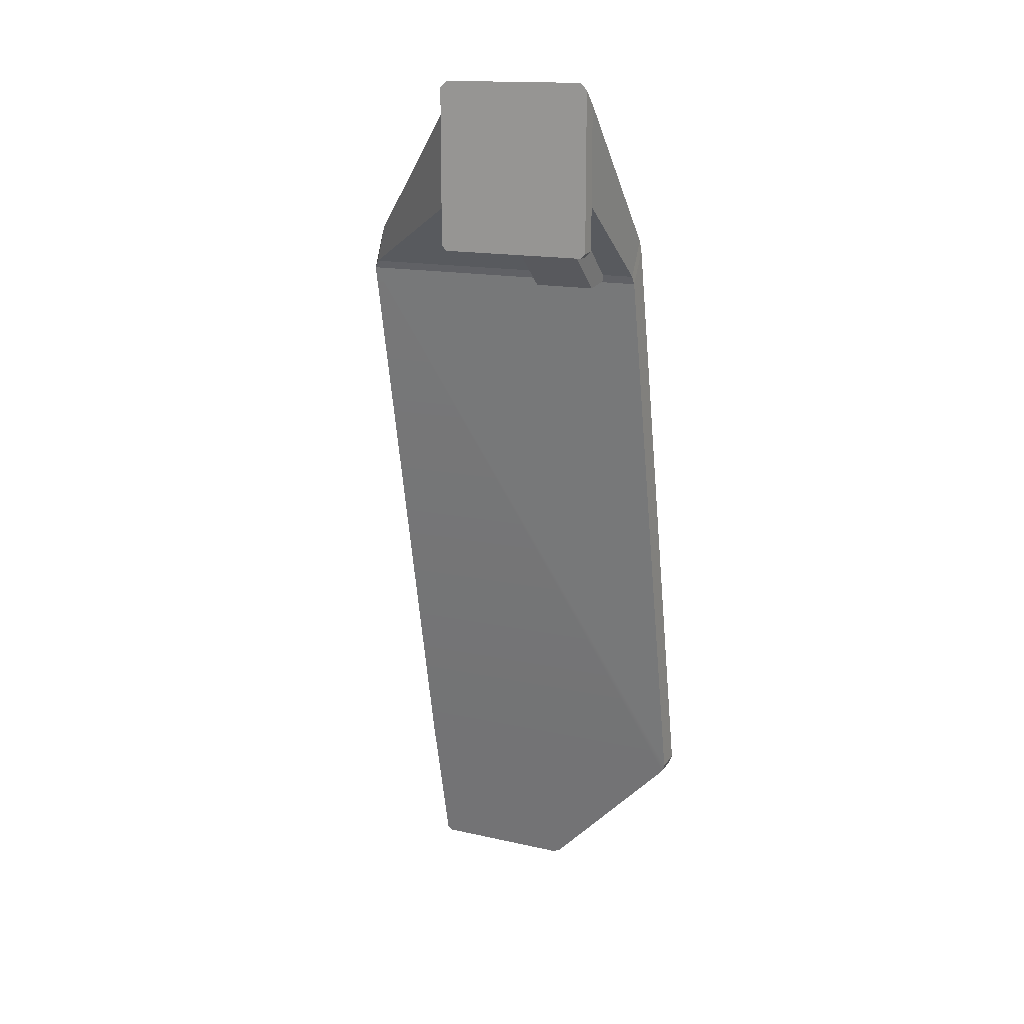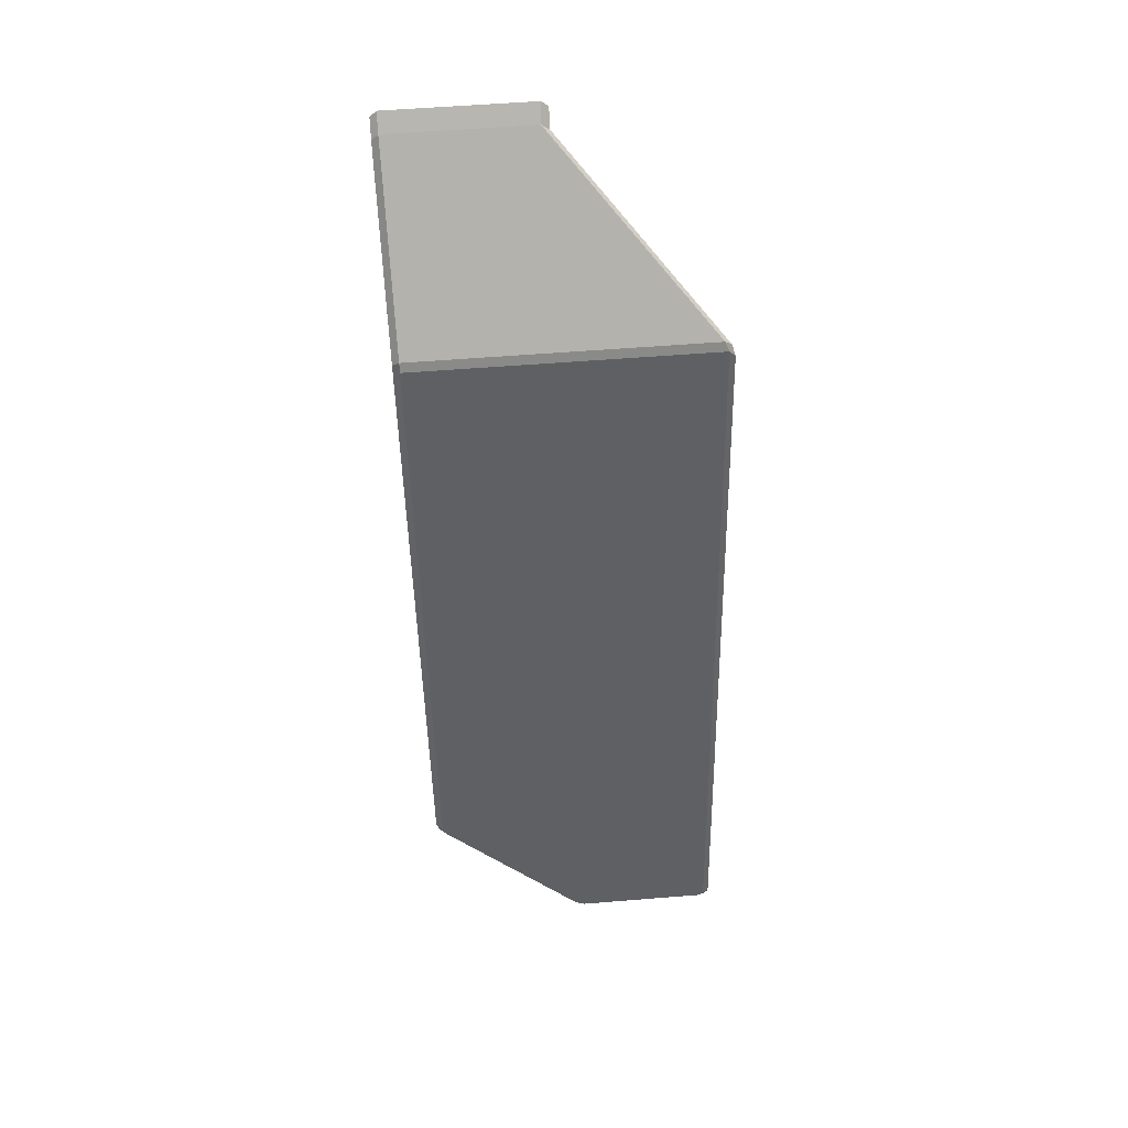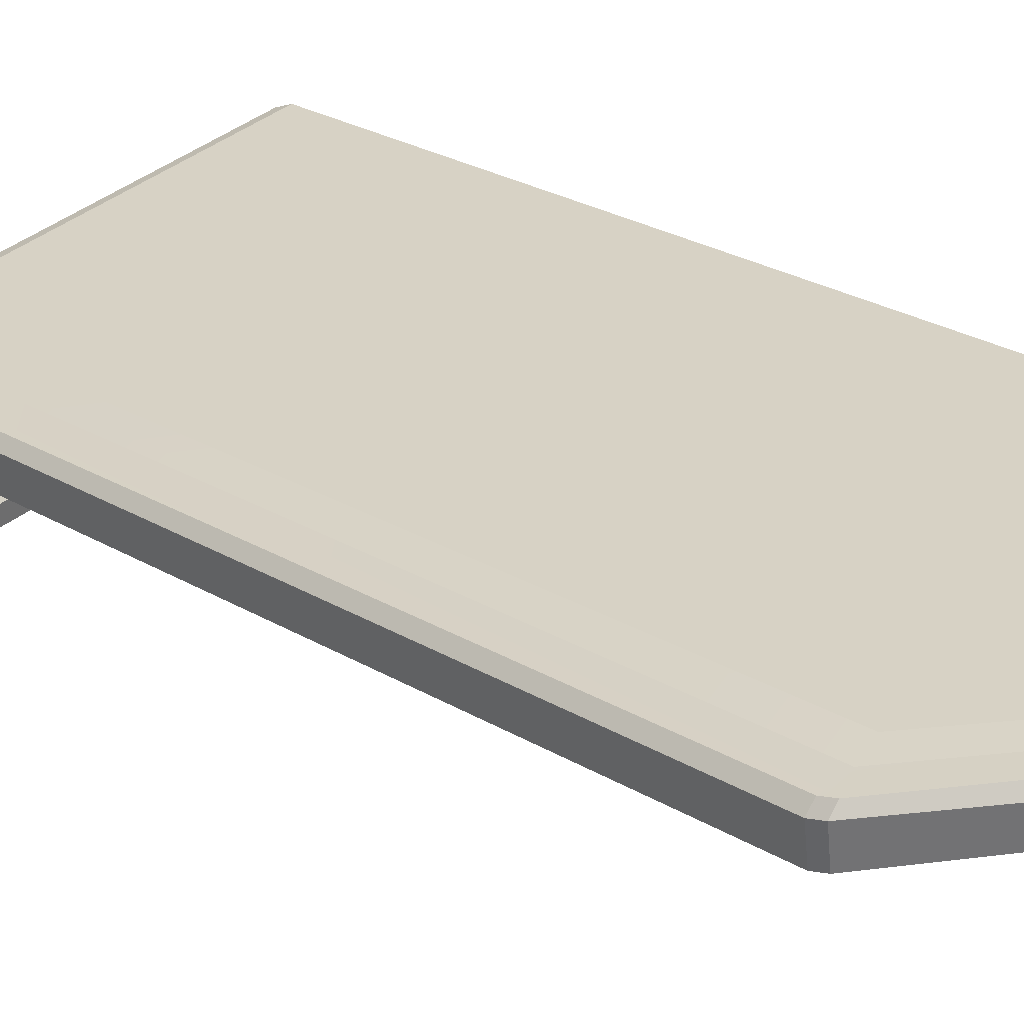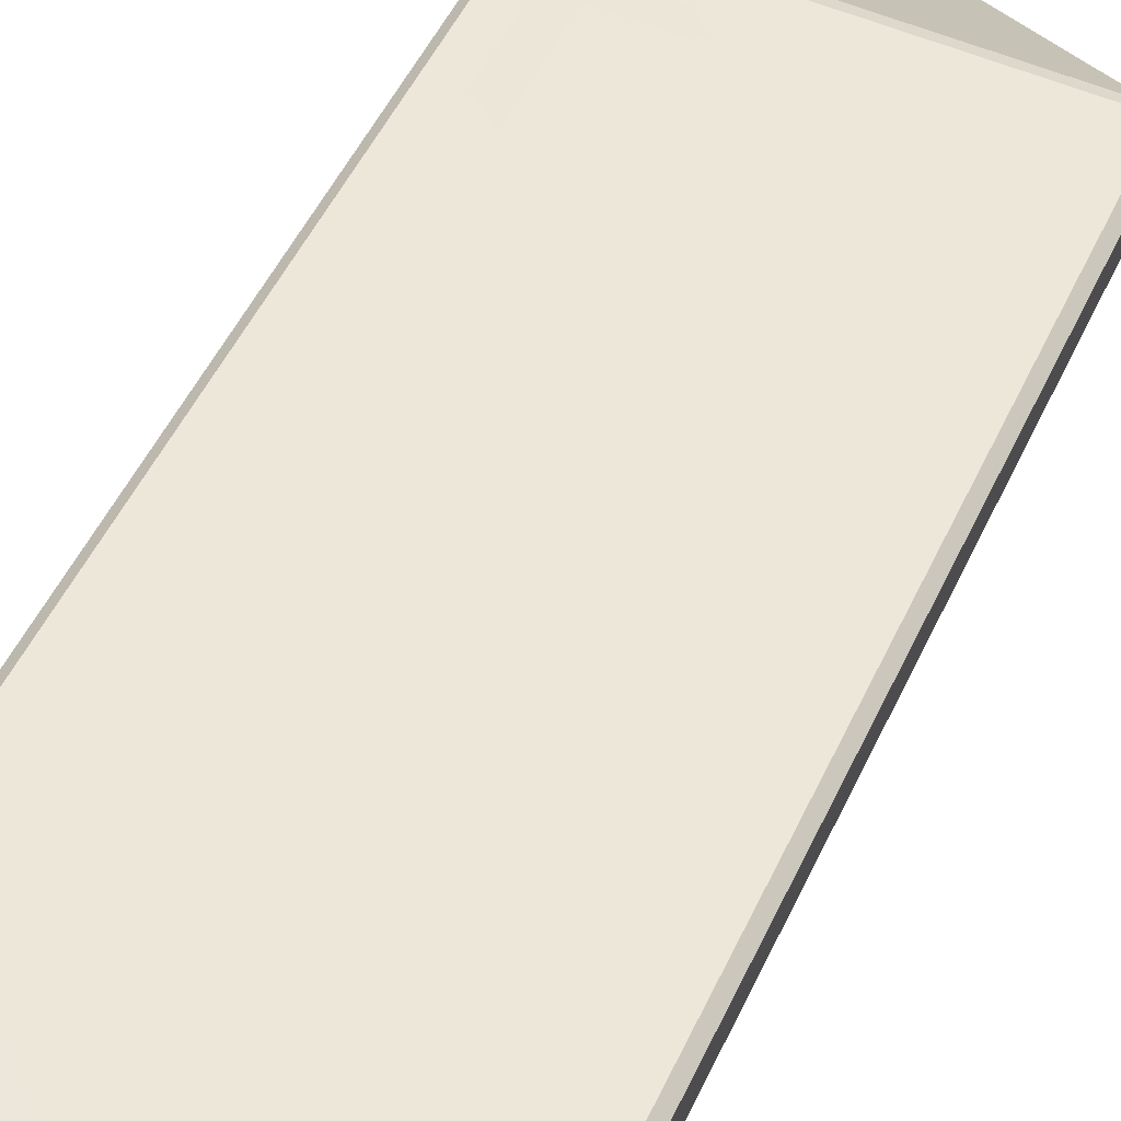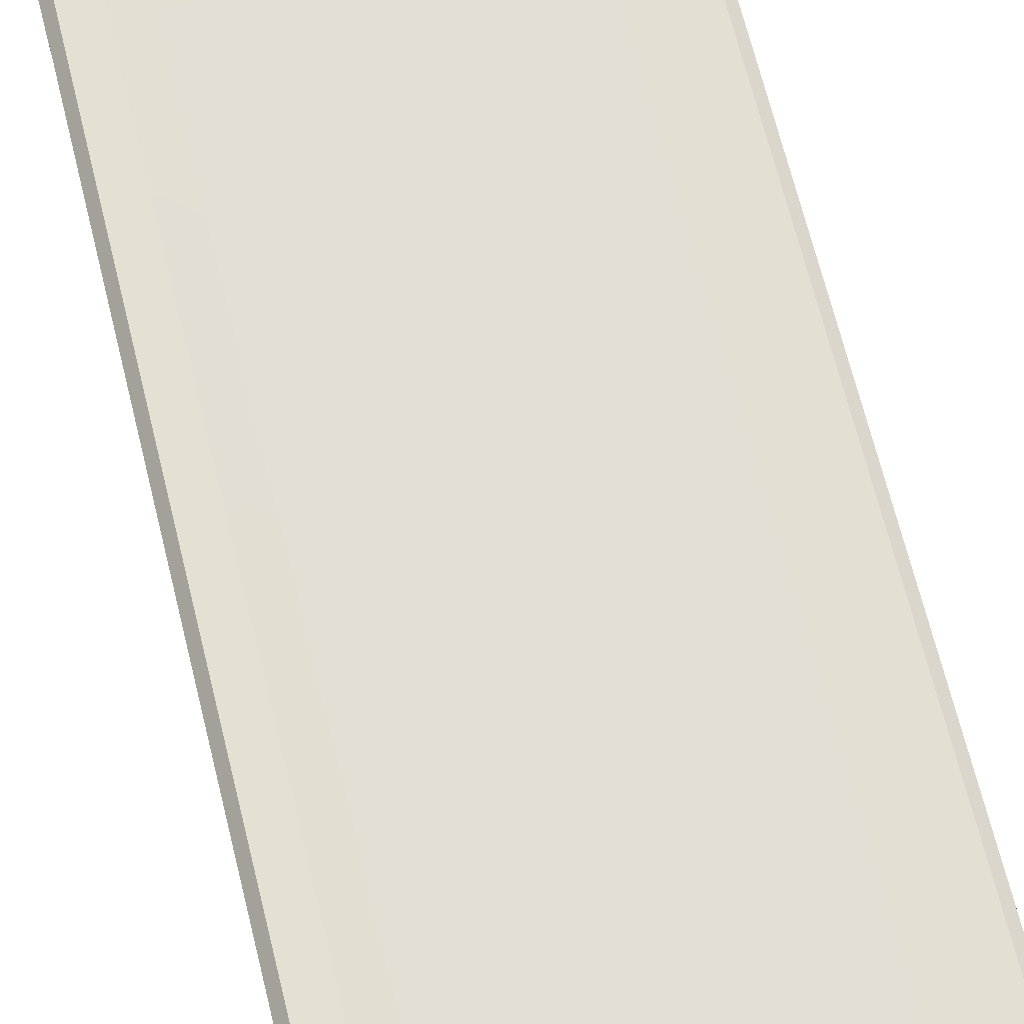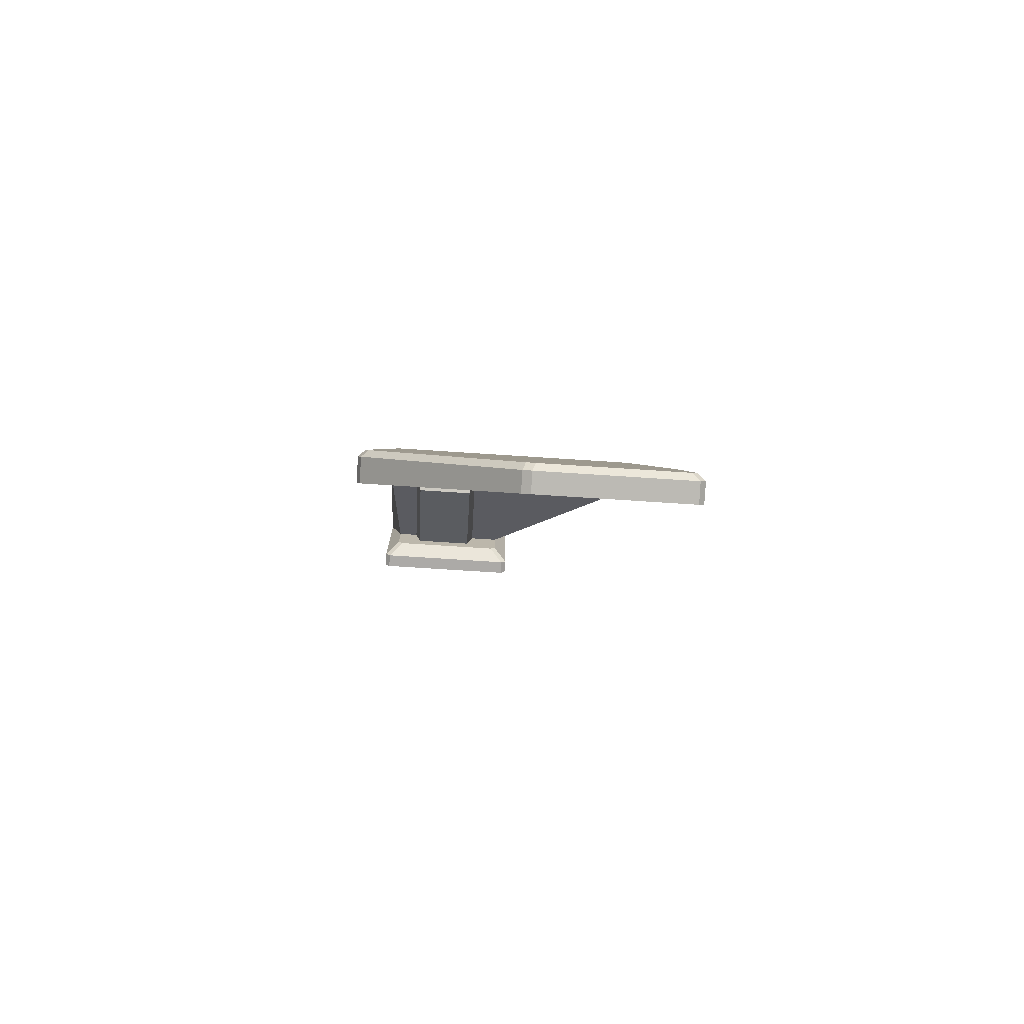
<metadata>
{"format":"obj","ext":"obj","renderer":"f3d","projection":"perspective","resolution":1024,"background":"white","views":[{"elev":15.2,"azim":25.8,"up":"+Z"},{"elev":55.2,"azim":175.1,"up":"+Z"},{"elev":39.1,"azim":135.8,"up":"+Y"},{"elev":57.6,"azim":-157.0,"up":"+Y"},{"elev":76.5,"azim":166.2,"up":"+Y"},{"elev":-76.0,"azim":176.3,"up":"+Z"}]}
</metadata>
<code>
v -1.1 1.735 -4.209
v -1.094 1.014 -0.7843
v 0.1465 1.012 -0.7749
v 0.1455 1.736 -4.206
v -0.5367 1.881 -4.92
v -1.128 1.883 -4.927
v -0.5886 1.886 -4.946
v -1.102 1.888 -4.952
v -1.381 1.783 -5.249
v -1.38 1.904 -5.233
v -0.514 1.904 -5.233
v -0.5139 1.783 -5.249
v 0.4529 1.706 -4.264
v 0.4529 0.9308 -0.5565
v 0.4529 0.8191 -0.7493
v 0.4529 1.555 -4.282
v -1.411 1.561 -4.311
v -1.411 1.712 -4.293
v -1.411 1.898 -5.203
v -1.411 1.777 -5.22
v -1.411 0.9312 -0.5558
v -1.411 0.8191 -0.7493
v -0.463 1.778 -5.228
v -0.4629 1.9 -5.212
v 0.4315 1.717 -4.315
v 0.432 1.566 -4.332
v -1.411 1.777 -5.22
v -1.381 1.783 -5.249
v -0.5139 1.783 -5.249
v -0.463 1.778 -5.228
v -0.463 1.778 -5.228
v 0.432 1.566 -4.332
v -1.411 1.777 -5.22
v -1.411 1.561 -4.311
v 0.4229 1.561 -4.311
v -1.411 0.8191 -0.7493
v 0.4529 1.555 -4.282
v 0.4529 0.8191 -0.7493
v -1.411 1.712 -4.293
v -1.411 0.9312 -0.5558
v -1.37 0.9526 -0.4914
v -1.371 1.752 -4.289
v 0.4122 1.746 -4.259
v 0.4129 0.9526 -0.4914
v 0.4529 0.9308 -0.5565
v 0.4529 1.706 -4.264
v -1.371 1.93 -5.159
v -1.411 1.898 -5.203
v -1.411 1.712 -4.293
v -1.371 1.752 -4.289
v -1.38 1.904 -5.233
v -1.341 1.936 -5.189
v -0.5307 1.936 -5.189
v -0.514 1.904 -5.233
v -0.4629 1.9 -5.212
v -0.4796 1.932 -5.168
v 0.391 1.756 -4.31
v 0.4315 1.717 -4.315
v -1.1 1.735 -4.209
v -1.128 1.883 -4.927
v -1.238 1.905 -5.035
v -1.232 1.735 -4.209
v -1.094 1.014 -0.7843
v -1.224 0.9862 -0.651
v 0.1465 1.012 -0.7749
v 0.2765 0.9862 -0.651
v 0.1455 1.736 -4.206
v 0.2764 1.741 -4.251
v -0.5367 1.881 -4.92
v -0.4934 1.906 -5.043
v -1.381 1.783 -5.249
v -1.411 1.777 -5.22
v -1.411 1.898 -5.203
v -1.38 1.904 -5.233
v -1.38 1.904 -5.233
v -1.411 1.898 -5.203
v -1.371 1.93 -5.159
v -1.341 1.936 -5.189
v -0.463 1.778 -5.228
v -0.5139 1.783 -5.249
v -0.514 1.904 -5.233
v -0.4629 1.9 -5.212
v -0.4629 1.9 -5.212
v -0.514 1.904 -5.233
v -0.5307 1.936 -5.189
v -0.4796 1.932 -5.168
v 0.4529 1.555 -4.282
v 0.432 1.566 -4.332
v 0.4315 1.717 -4.315
v 0.4529 1.706 -4.264
v 0.4529 1.706 -4.264
v 0.4315 1.717 -4.315
v 0.391 1.756 -4.31
v 0.4122 1.746 -4.259
v 0.4529 1.555 -4.282
v 0.4229 1.561 -4.311
v 0.432 1.566 -4.332
v 0.4122 1.746 -4.259
v 0.391 1.756 -4.31
v 0.2764 1.741 -4.251
v 0.2764 1.741 -4.251
v 0.2765 0.9862 -0.651
v 0.4129 0.9526 -0.4914
v 0.4122 1.746 -4.259
v -1.371 1.752 -4.289
v -1.37 0.9526 -0.4914
v -1.224 0.9862 -0.651
v -1.232 1.735 -4.209
v -1.371 1.93 -5.159
v -1.238 1.905 -5.035
v 0.2765 0.9862 -0.651
v 0.4129 0.9526 -0.4914
v 0.391 1.756 -4.31
v -0.4796 1.932 -5.168
v -0.4934 1.906 -5.043
v 0.2764 1.741 -4.251
v -0.4796 1.932 -5.168
v -0.5307 1.936 -5.189
v -0.5393 1.91 -5.062
v -0.4934 1.906 -5.043
v -0.5307 1.936 -5.189
v -1.341 1.936 -5.189
v -1.212 1.91 -5.062
v -0.5393 1.91 -5.062
v -1.341 1.936 -5.189
v -1.371 1.93 -5.159
v -1.238 1.905 -5.035
v -1.212 1.91 -5.062
v -0.5393 1.91 -5.062
v -0.5886 1.886 -4.946
v -0.5367 1.881 -4.92
v -0.4934 1.906 -5.043
v -1.212 1.91 -5.062
v -1.102 1.888 -4.952
v -0.5886 1.886 -4.946
v -0.5393 1.91 -5.062
v -1.238 1.905 -5.035
v -1.128 1.883 -4.927
v -1.102 1.888 -4.952
v -1.212 1.91 -5.062
v 0.4319 0.08696 0.4186
v 0.4134 0.9255 -0.4405
v -1.347 0.9253 -0.4404
v -0.4232 0.08696 0.4186
v 0.3816 0.1692 -0.128
v -0.3816 0.1692 -0.128
v -1.377 0.7919 -0.7004
v 0.4504 0.7909 -0.6995
v -0.3816 0.1692 -0.128
v -0.4719 0.08696 0.3786
v -1.391 0.9043 -0.4915
v -1.377 0.7919 -0.7004
v 0.4504 0.7909 -0.6995
v 0.4534 0.8995 -0.4875
v 0.4719 0.08696 0.3786
v 0.3816 0.1692 -0.128
v -0.4419 0 -0.4975
v -0.4387 0.08696 -0.4975
v 0.4387 0.08696 -0.4975
v 0.4419 0 -0.4975
v -0.4232 0.08696 0.4186
v -0.4319 0 0.5025
v 0.4319 0 0.5025
v 0.4319 0.08696 0.4186
v 0.4719 0 -0.4675
v 0.4719 0.08696 -0.4645
v 0.4719 0.08696 0.3786
v 0.4719 0 0.4625
v -0.4719 0 0.4625
v -0.4719 0.08696 0.3786
v -0.4719 0.08696 -0.4645
v -0.4719 0 -0.4675
v 0.3516 0.1692 -0.4099
v 0.4387 0.08696 -0.4975
v -0.4387 0.08696 -0.4975
v -0.3516 0.1692 -0.4099
v -0.3816 0.1692 -0.3799
v -0.4719 0.08696 -0.4645
v -0.4719 0.08696 0.3786
v -0.3816 0.1692 -0.128
v 0.2166 0.6969 -0.7744
v -0.1605 0.6969 -0.7744
v -0.1974 0.8386 -0.7295
v 0.2535 0.8386 -0.7295
v 0.2166 0.1692 -0.3017
v -0.1605 0.1692 -0.3017
v -0.1605 0.6969 -0.7744
v 0.2166 0.6969 -0.7744
v -0.1605 0.1692 -0.3017
v -0.1974 0.1692 -0.128
v -0.1974 0.8386 -0.7295
v -0.1605 0.6969 -0.7744
v 0.2535 0.1692 -0.128
v 0.2166 0.1692 -0.3017
v 0.2166 0.6969 -0.7744
v 0.2535 0.8386 -0.7295
v 0.4719 0.08696 0.3786
v 0.4719 0.08696 -0.4645
v 0.3816 0.1692 -0.3799
v 0.3816 0.1692 -0.128
v -0.4232 0.08696 0.4186
v -0.4719 0.08696 0.3786
v -0.4719 0 0.4625
v -0.4319 0 0.5025
v -0.4719 0.08696 0.3786
v -0.4232 0.08696 0.4186
v -1.347 0.9253 -0.4404
v -1.391 0.9043 -0.4915
v 0.4319 0.08696 0.4186
v 0.4719 0.08696 0.3786
v 0.4534 0.8995 -0.4875
v 0.4134 0.9255 -0.4405
v 0.4719 0.08696 0.3786
v 0.4319 0.08696 0.4186
v 0.4319 0 0.5025
v 0.4719 0 0.4625
v 0.3816 0.1692 -0.3799
v 0.3516 0.1692 -0.4099
v -0.3516 0.1692 -0.4099
v -0.3816 0.1692 -0.3799
v 0.3816 0.1692 -0.128
v -0.3816 0.1692 -0.128
v -0.4387 0.08696 -0.4975
v -0.4719 0.08696 -0.4645
v -0.3816 0.1692 -0.3799
v -0.3516 0.1692 -0.4099
v -0.4719 0.08696 -0.4645
v -0.4387 0.08696 -0.4975
v -0.4419 0 -0.4975
v -0.4719 0 -0.4675
v 0.4387 0.08696 -0.4975
v 0.4719 0.08696 -0.4645
v 0.4719 0 -0.4675
v 0.4419 0 -0.4975
v 0.4719 0.08696 -0.4645
v 0.4387 0.08696 -0.4975
v 0.3516 0.1692 -0.4099
v 0.3816 0.1692 -0.3799
v -1.411 0.8191 -0.7493
v -1.377 0.7919 -0.7004
v -1.391 0.9043 -0.4915
v -1.411 0.9312 -0.5558
v -1.377 0.7919 -0.7004
v -1.411 0.8191 -0.7493
v 0.4529 0.8191 -0.7493
v 0.4504 0.7909 -0.6995
v 0.4504 0.7909 -0.6995
v 0.4529 0.8191 -0.7493
v 0.4529 0.9308 -0.5565
v 0.4534 0.8995 -0.4875
v -1.411 0.9312 -0.5558
v -1.391 0.9043 -0.4915
v -1.347 0.9253 -0.4404
v -1.37 0.9526 -0.4914
v 0.4534 0.8995 -0.4875
v 0.4529 0.9308 -0.5565
v 0.4129 0.9526 -0.4914
v 0.4134 0.9255 -0.4405
v -1.37 0.9526 -0.4914
v -1.347 0.9253 -0.4404
v 0.4134 0.9255 -0.4405
v 0.4129 0.9526 -0.4914
v -0.4719 0 -0.4675
v 0.0001062 -0.0002841 0.0006232
v -0.4719 0 0.4625
v -0.4319 0 0.5025
v 0.4319 0 0.5025
v 0.4719 0 0.4625
v 0.4719 0 -0.4675
v 0.4419 0 -0.4975
v -0.4419 0 -0.4975
g ElectroPlate_R_L4
f 1 2 3
f 1 3 4
f 1 4 5
f 6 1 5
f 6 5 7
f 7 8 6
f 9 10 11
f 9 11 12
f 13 14 15
f 13 15 16
f 17 18 19
f 17 19 20
f 17 21 18
f 17 22 21
f 23 24 25
f 23 25 26
f 27 28 29
f 29 30 27
f 31 32 33
f 32 34 33
f 32 35 34
f 36 34 35
f 35 37 36
f 37 38 36
f 39 40 41
f 39 41 42
f 43 44 45
f 43 45 46
f 47 48 49
f 47 49 50
f 51 52 53
f 51 53 54
f 55 56 57
f 55 57 58
f 59 60 61
f 59 61 62
f 62 63 59
f 62 64 63
f 64 65 63
f 64 66 65
f 67 65 66
f 67 66 68
f 68 69 67
f 68 70 69
f 71 72 73
f 71 73 74
f 75 76 77
f 75 77 78
f 79 80 81
f 79 81 82
f 83 84 85
f 83 85 86
f 87 88 89
f 87 89 90
f 91 92 93
f 91 93 94
f 95 96 97
f 98 99 100
f 101 102 103
f 101 103 104
f 105 106 107
f 105 107 108
f 109 105 108
f 109 108 110
f 106 111 107
f 106 112 111
f 113 114 115
f 113 115 116
f 117 118 119
f 117 119 120
f 121 122 123
f 121 123 124
f 125 126 127
f 125 127 128
f 129 130 131
f 129 131 132
f 133 134 135
f 133 135 136
f 137 138 139
f 137 139 140
f 141 142 143
f 141 143 144
f 145 146 147
f 145 147 148
f 149 150 151
f 149 151 152
f 153 154 155
f 153 155 156
f 157 158 159
f 157 159 160
f 161 162 163
f 161 163 164
f 165 166 167
f 165 167 168
f 169 170 171
f 169 171 172
f 173 174 175
f 173 175 176
f 177 178 179
f 177 179 180
f 181 182 183
f 181 183 184
f 185 186 187
f 185 187 188
f 189 190 191
f 189 191 192
f 193 194 195
f 193 195 196
f 197 198 199
f 197 199 200
f 201 202 203
f 201 203 204
f 205 206 207
f 205 207 208
f 209 210 211
f 209 211 212
f 213 214 215
f 213 215 216
f 217 218 219
f 219 220 217
f 220 221 217
f 220 222 221
f 223 224 225
f 223 225 226
f 227 228 229
f 227 229 230
f 231 232 233
f 231 233 234
f 235 236 237
f 235 237 238
f 239 240 241
f 239 241 242
f 243 244 245
f 243 245 246
f 247 248 249
f 247 249 250
f 251 252 253
f 251 253 254
f 255 256 257
f 255 257 258
f 259 260 261
f 259 261 262
f 263 264 265
f 265 264 266
f 266 264 267
f 267 264 268
f 268 264 269
f 269 264 270
f 270 264 271
f 271 264 263

</code>
